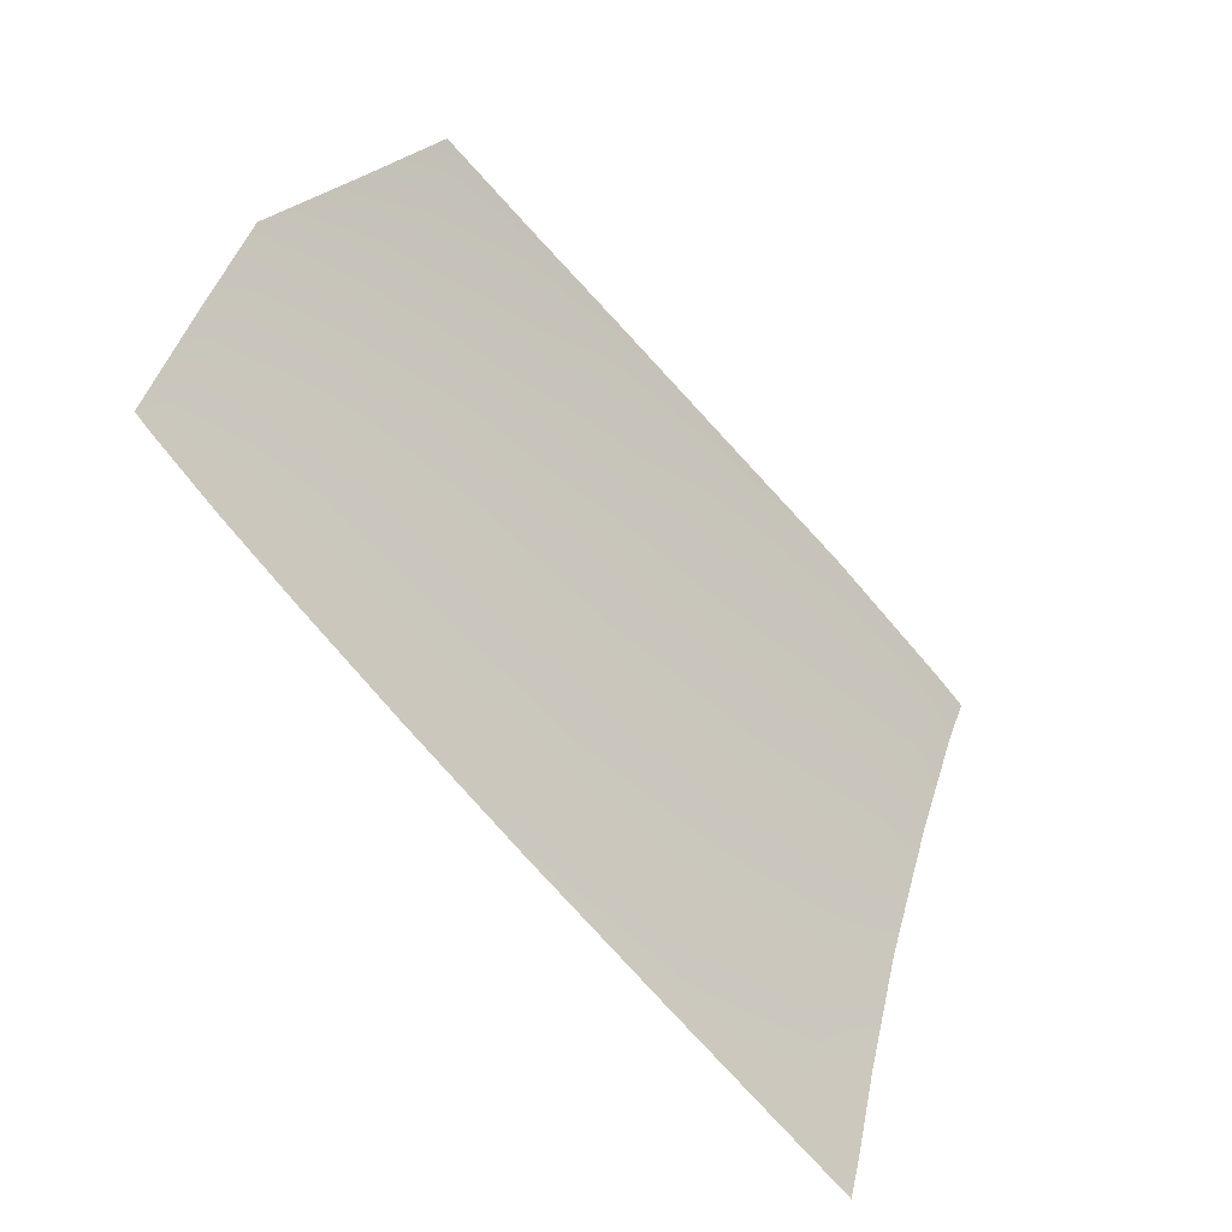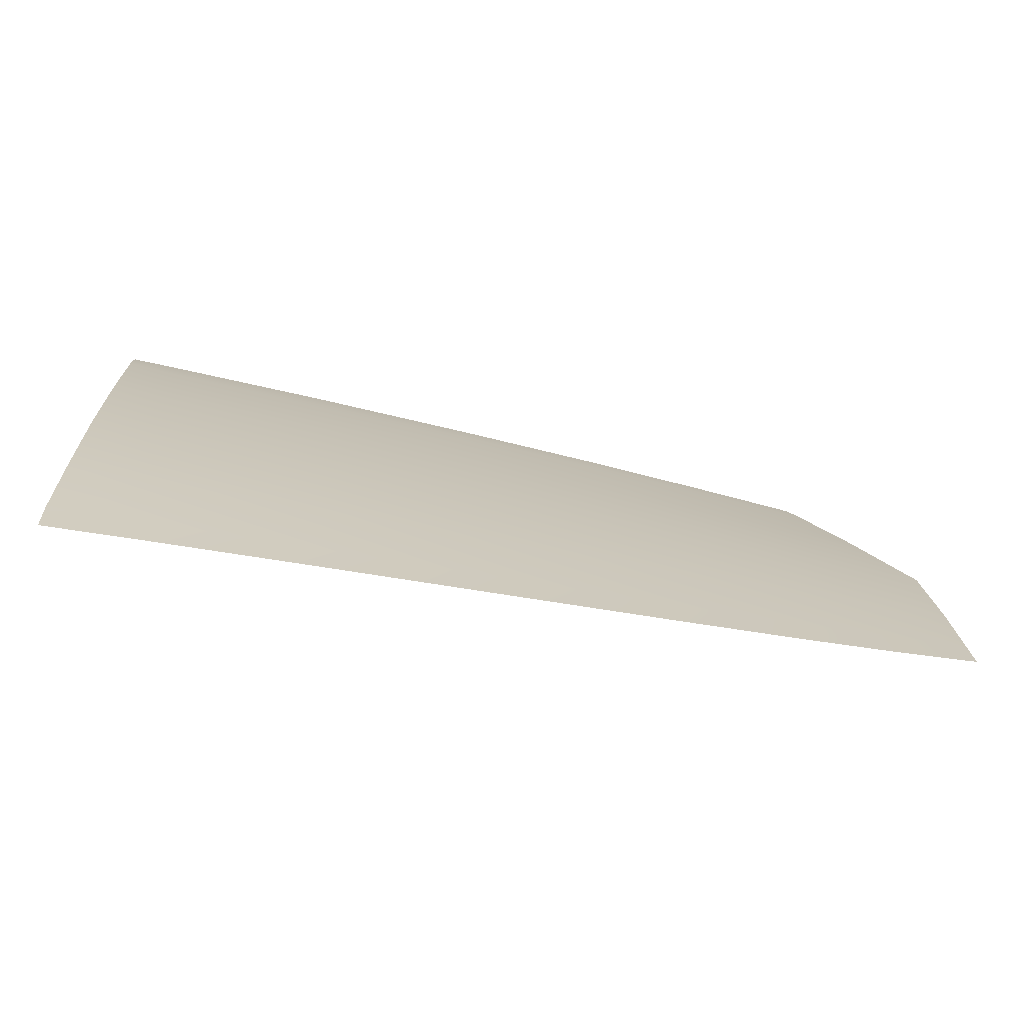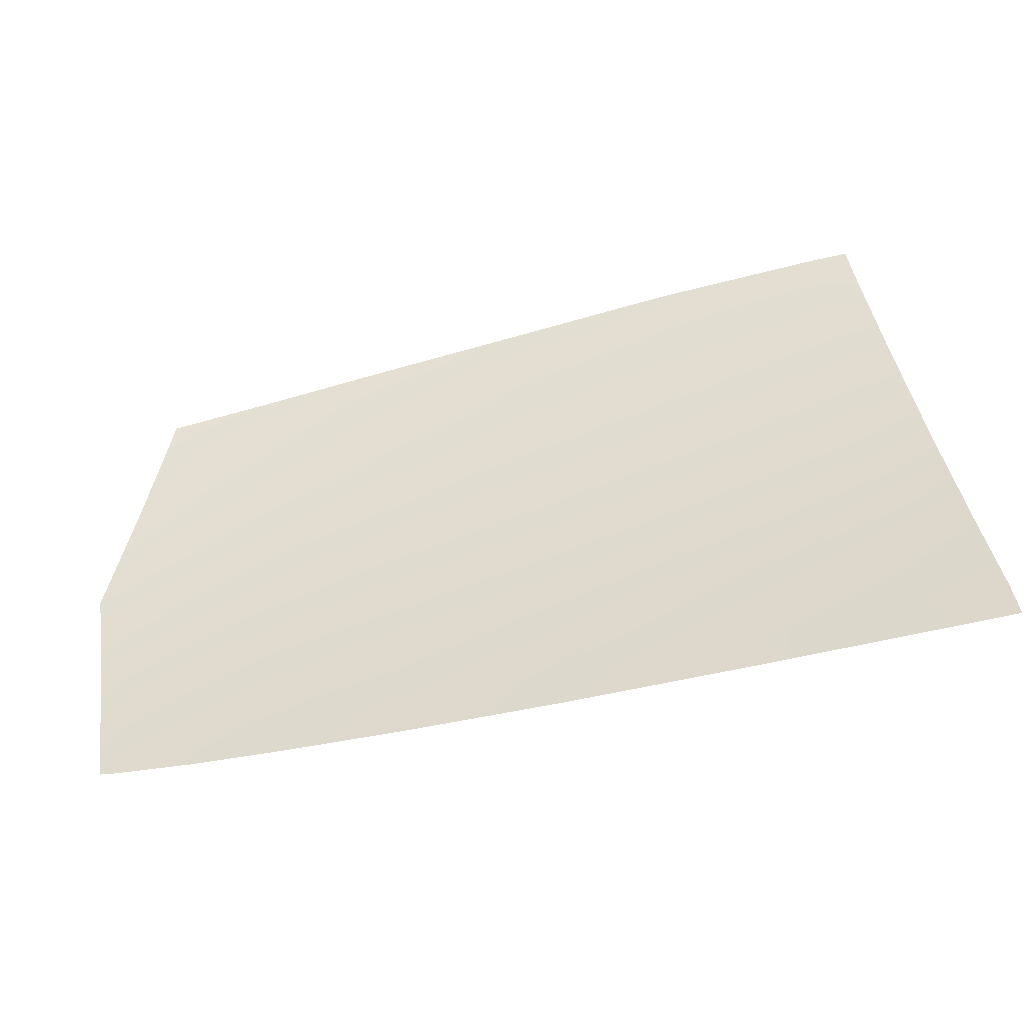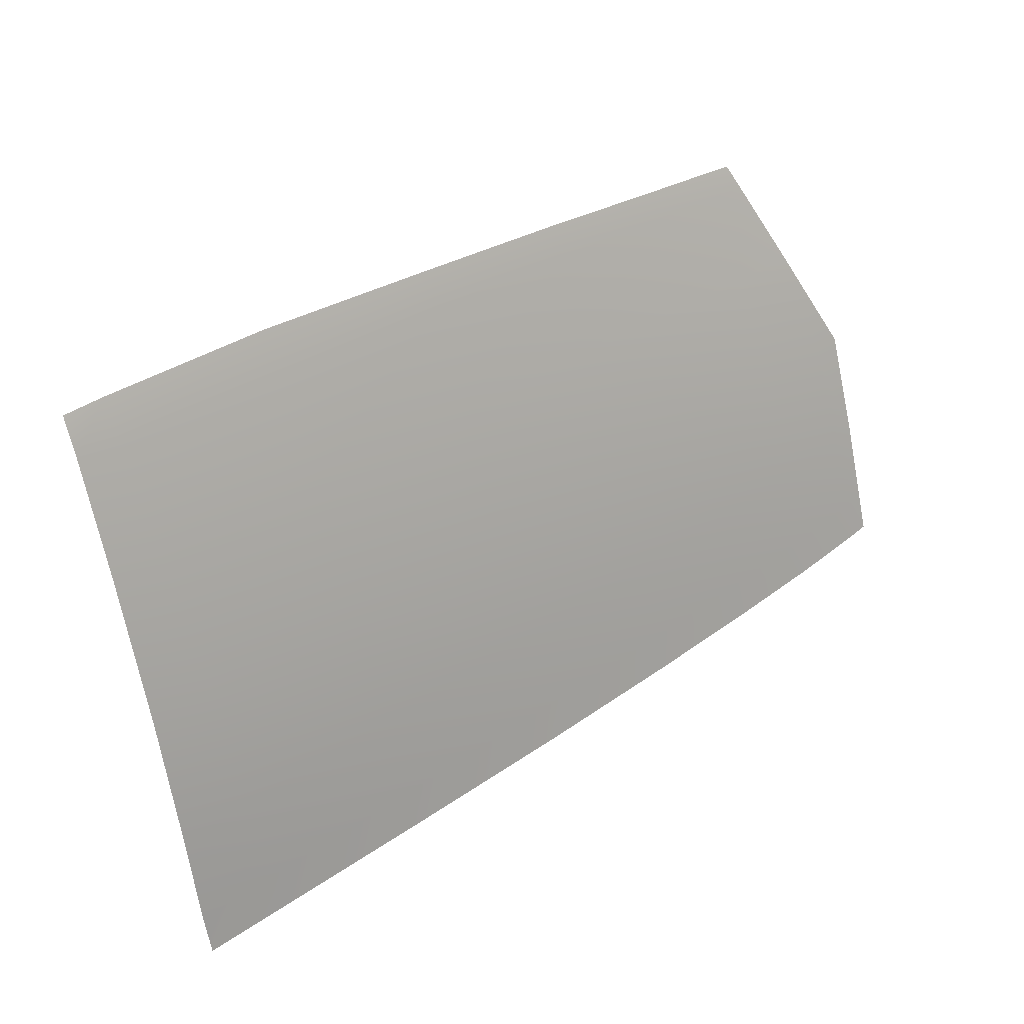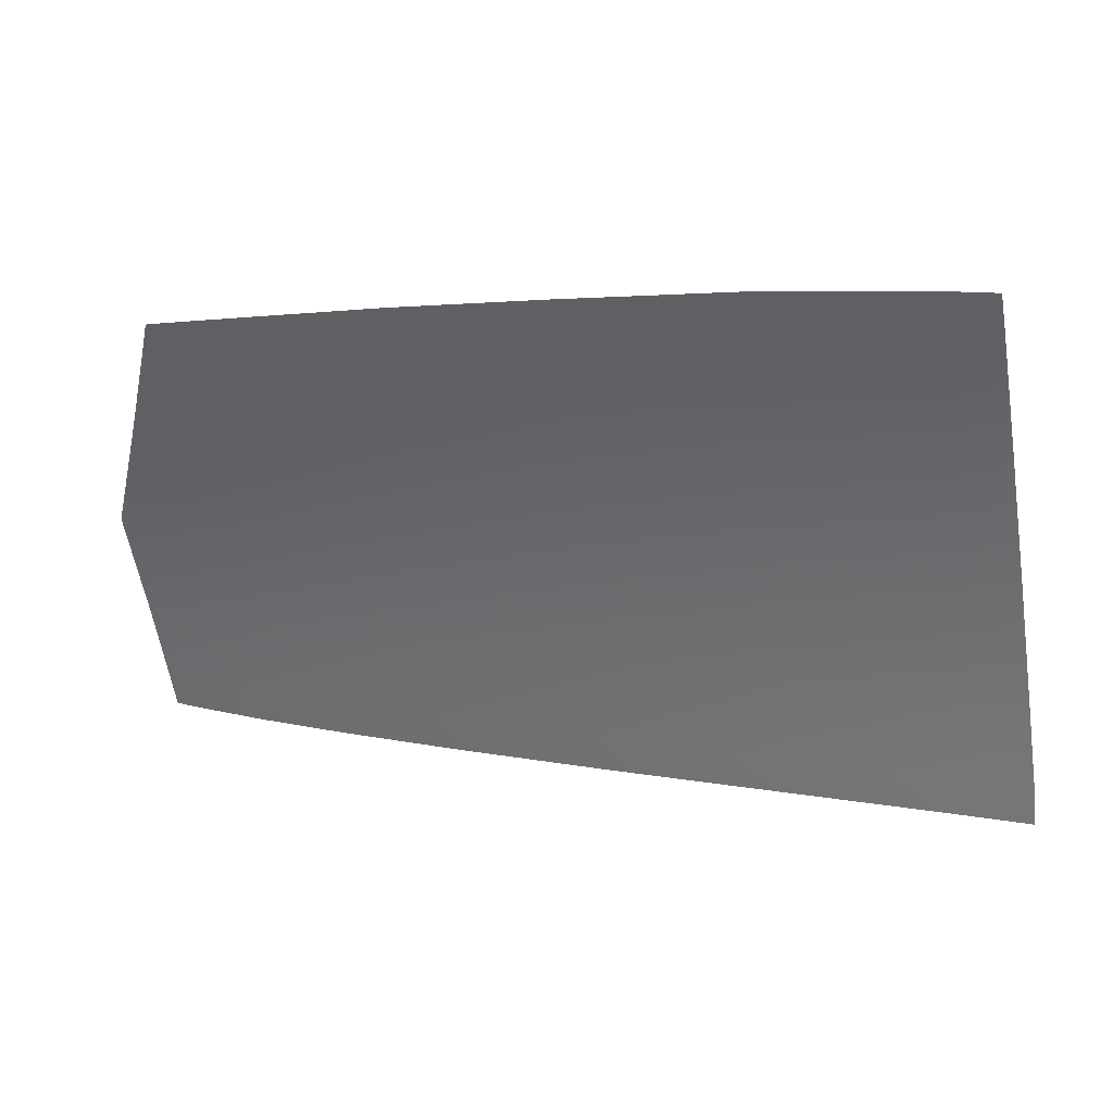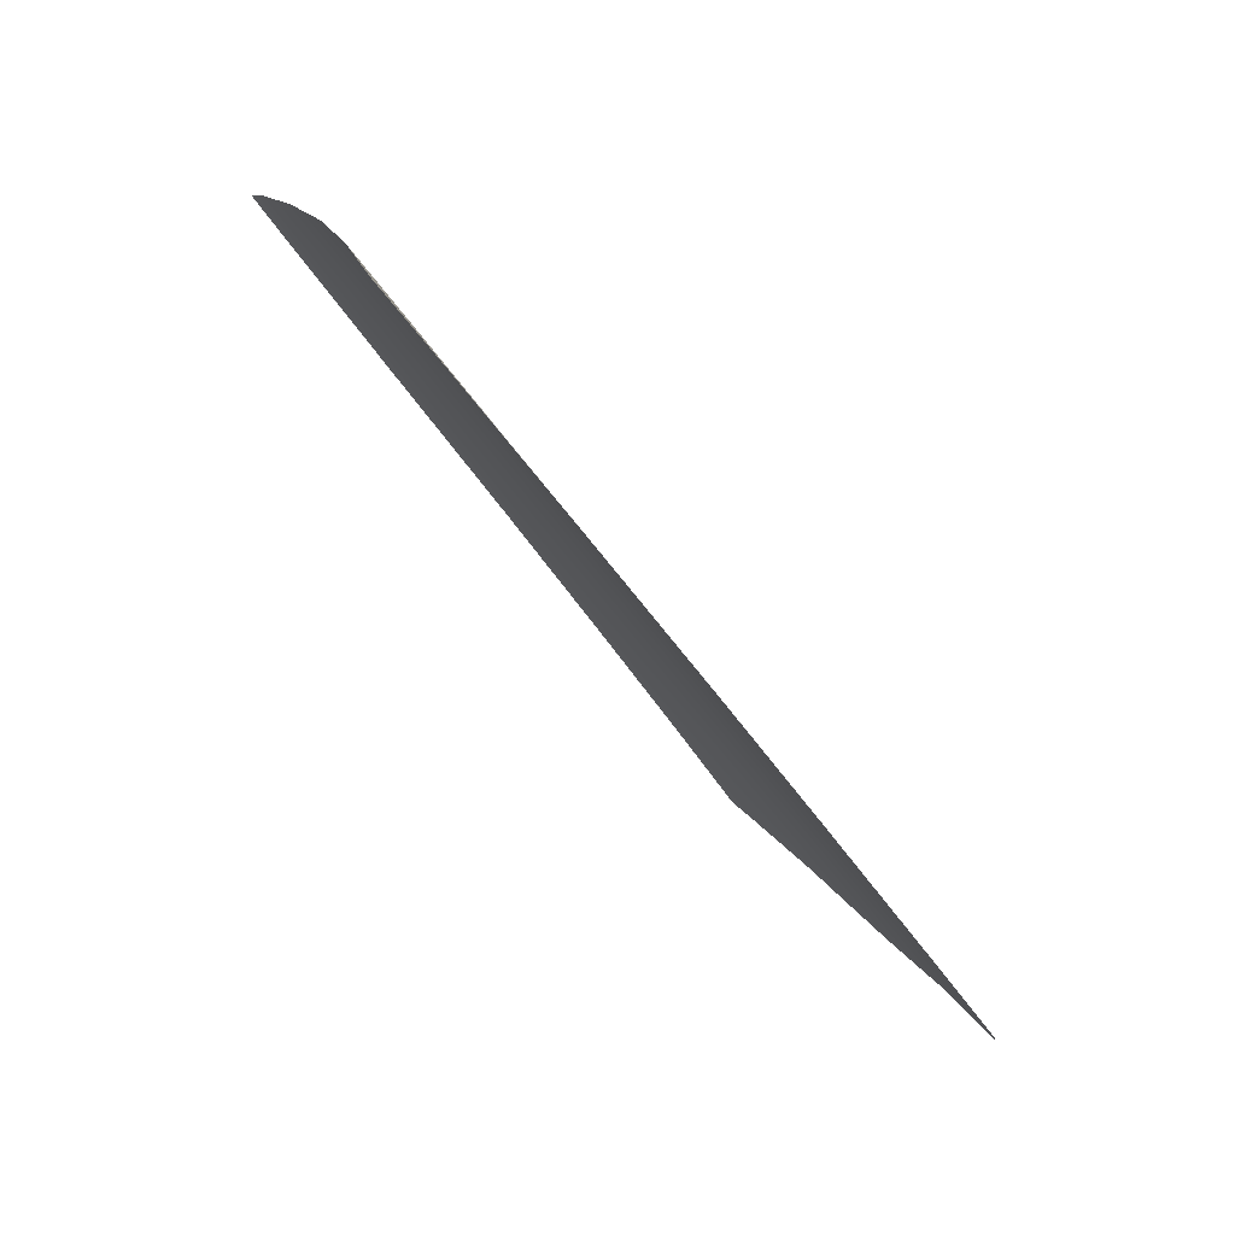
<metadata>
{"format":"obj","ext":"obj","renderer":"f3d","projection":"perspective","resolution":1024,"background":"white","views":[{"elev":-60.9,"azim":-50.5,"up":"+Y"},{"elev":-48.1,"azim":165.6,"up":"+Y"},{"elev":-69.0,"azim":14.4,"up":"+Y"},{"elev":43.2,"azim":143.9,"up":"+Y"},{"elev":10.6,"azim":14.9,"up":"+Y"},{"elev":-57.6,"azim":124.7,"up":"+Y"}]}
</metadata>
<code>
v  -46.92 59.17 -89.58
v  -39.77 58.72 -89.62
v  -46.92 55.67 -90.79
v  -39.65 55.23 -90.82
v  -46.9 67.18 -86.83
v  -40.36 66.77 -86.92
v  -41.2 78.13 -82.67
v  -46.88 78.42 -82.52
v  -46.85 90.47 -77.14
v  -42.12 90.58 -77.17
v  -46.81 100.1 -72.37
v  -42.86 100.5 -72.27
v  -62.42 67.95 -86.55
v  -62.39 78.99 -82.14
v  -62.43 60.01 -89.41
v  -62.44 56.53 -90.68
v  -62.37 90.68 -76.8
v  -62.35 99.96 -72.13
v  -78.97 79.49 -81.72
v  -79 68.74 -86.18
v  -79.02 60.93 -89.16
v  -104.4 80.28 -81.04
v  -93.2 79.92 -81.35
v  -104.5 70.21 -85.47
v  -93.24 69.5 -85.81
v  -93.27 61.86 -88.82
v  -104.5 62.74 -88.48
v  -120 80.91 -80.42
v  -112.9 80.58 -80.75
v  -120 71.49 -84.79
v  -113 70.83 -85.15
v  -113 63.54 -88.17
v  -120 64.4 -87.8
v  -120 61.17 -89.16
v  -113 60.25 -89.52
v  -104.5 59.39 -89.83
v  -93.28 58.47 -90.17
v  -79.03 57.49 -90.47
v  -104.3 98.44 -71.65
v  -104.4 90.49 -75.96
v  -112.9 97.92 -71.53
v  -112.9 90.35 -75.75
v  -93.12 99.03 -71.77
v  -93.16 90.63 -76.18
v  -78.92 99.58 -71.93
v  -78.94 90.72 -76.46
v  -78.91 102.6 -70.17
v  -62.34 103.6 -70.04
v  -93.11 101.7 -70.23
v  -104.3 100.8 -70.28
v  -112.9 100.1 -70.26
v  -46.77 103.8 -70.23
v  -43.1 103.7 -70.33
v  -115.7 97.73 -71.48
v  -114.8 99.89 -70.24
v  -118.8 90.26 -75.55
v  -120 87.45 -76.98
v  -122.7 81.08 -80.26
v  -122.2 71.76 -84.63
v  -121.9 64.69 -87.67
v  -121.7 61.46 -89.04
g Z727_305B_L_DTaSI_Z727_305B_L
f 1 2 3
f 3 2 4
f 5 6 1
f 1 6 2
f 6 5 7
f 7 5 8
f 9 10 8
f 8 10 7
f 9 11 10
f 10 11 12
f 5 13 8
f 8 13 14
f 1 15 5
f 5 15 13
f 3 16 1
f 1 16 15
f 9 17 11
f 11 17 18
f 8 14 9
f 9 14 17
f 19 14 20
f 20 14 13
f 20 13 21
f 21 13 15
f 22 23 24
f 24 23 25
f 20 25 19
f 19 25 23
f 21 26 20
f 20 26 25
f 24 25 27
f 27 25 26
f 28 29 30
f 30 29 31
f 24 31 22
f 22 31 29
f 27 32 24
f 24 32 31
f 30 31 33
f 33 31 32
f 33 32 34
f 34 32 35
f 36 35 27
f 27 35 32
f 27 26 36
f 36 26 37
f 38 37 21
f 21 37 26
f 21 15 38
f 38 15 16
f 39 40 41
f 41 40 42
f 22 29 40
f 40 29 42
f 43 44 39
f 39 44 40
f 45 46 43
f 43 46 44
f 19 23 46
f 46 23 44
f 40 44 22
f 22 44 23
f 18 17 45
f 45 17 46
f 46 17 19
f 19 17 14
f 45 47 18
f 18 47 48
f 43 49 45
f 45 49 47
f 39 50 43
f 43 50 49
f 41 51 39
f 39 51 50
f 11 52 12
f 12 52 53
f 18 48 11
f 11 48 52
f 54 55 41
f 41 55 51
f 56 54 42
f 42 54 41
f 29 28 42
f 28 57 42
f 57 56 42
f 28 58 57
f 30 59 28
f 28 59 58
f 33 60 30
f 30 60 59
f 34 61 33
f 33 61 60

</code>
